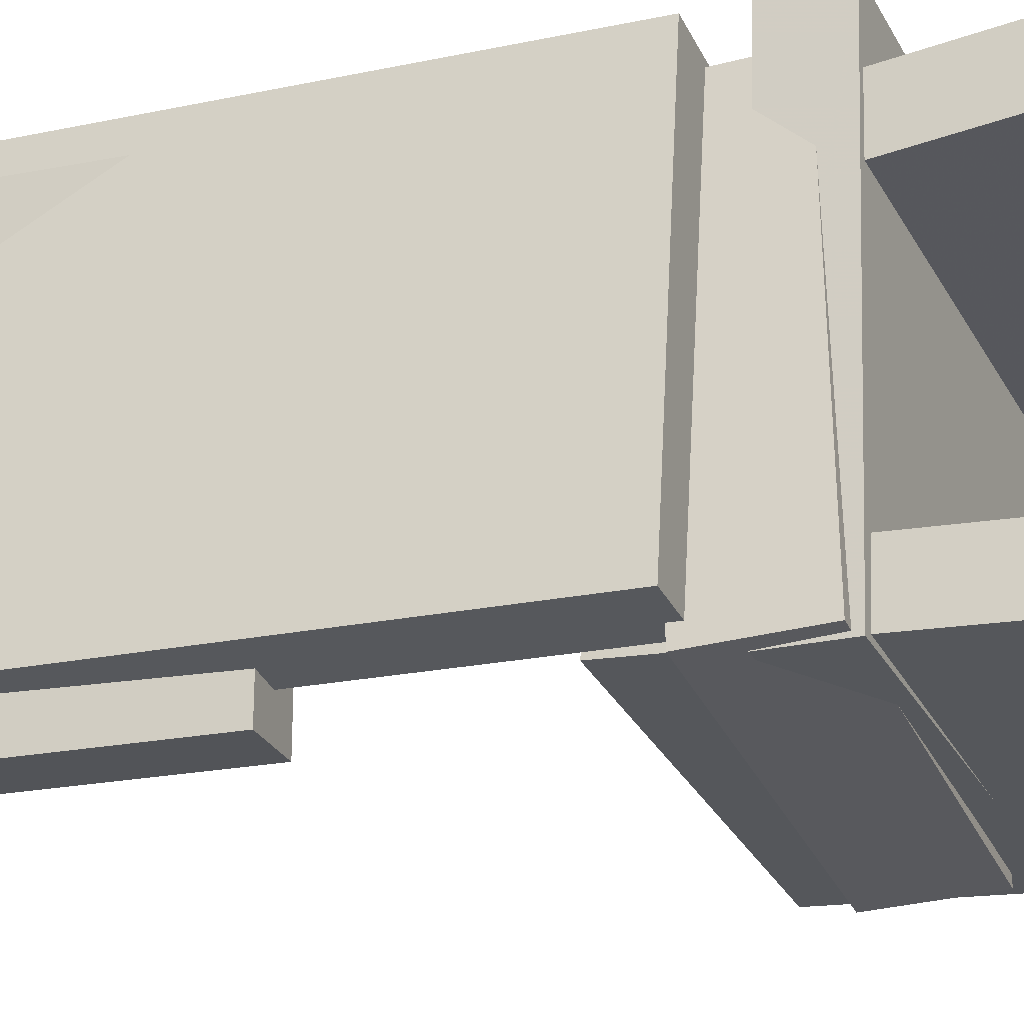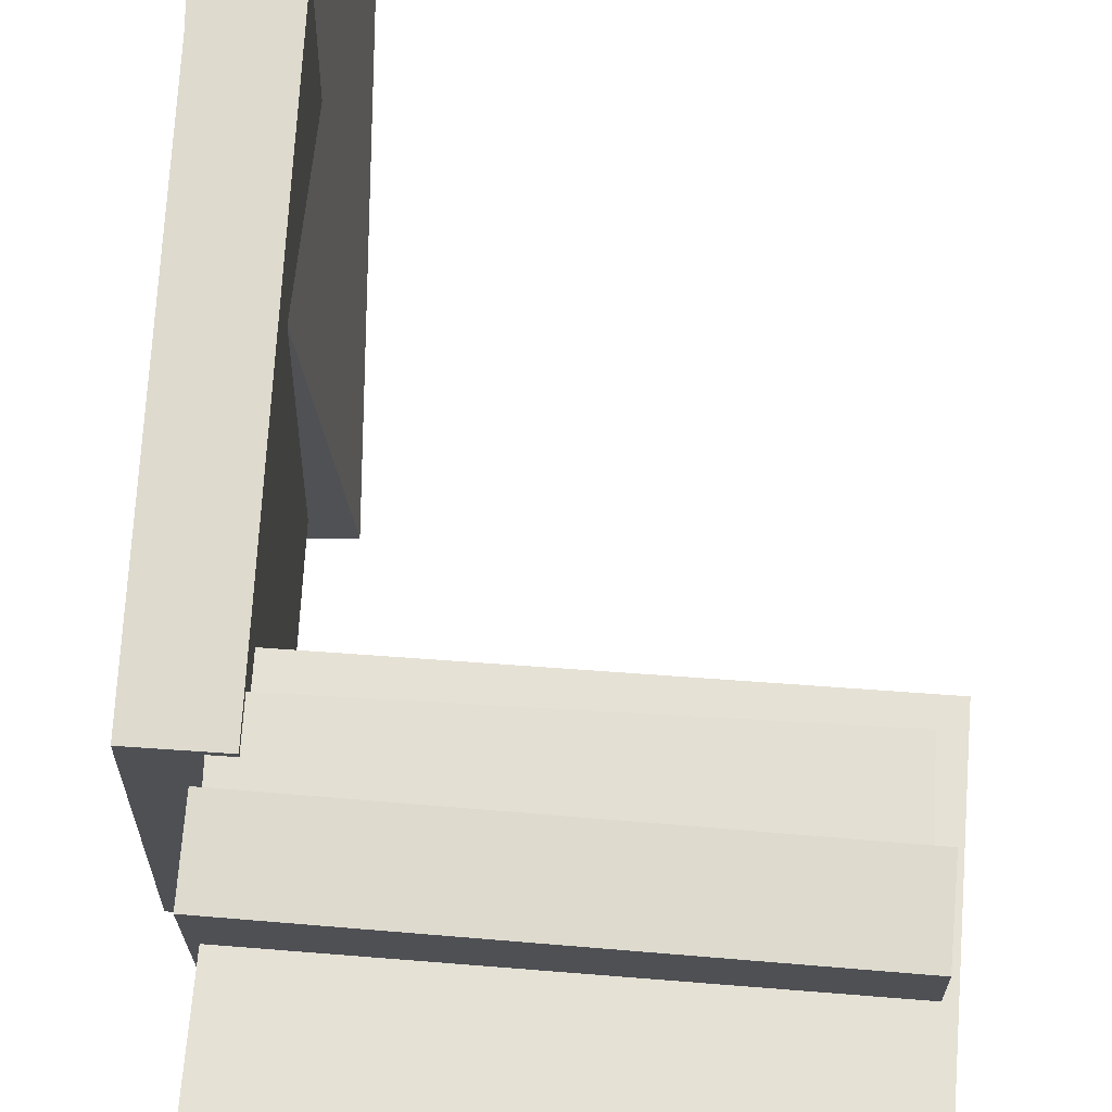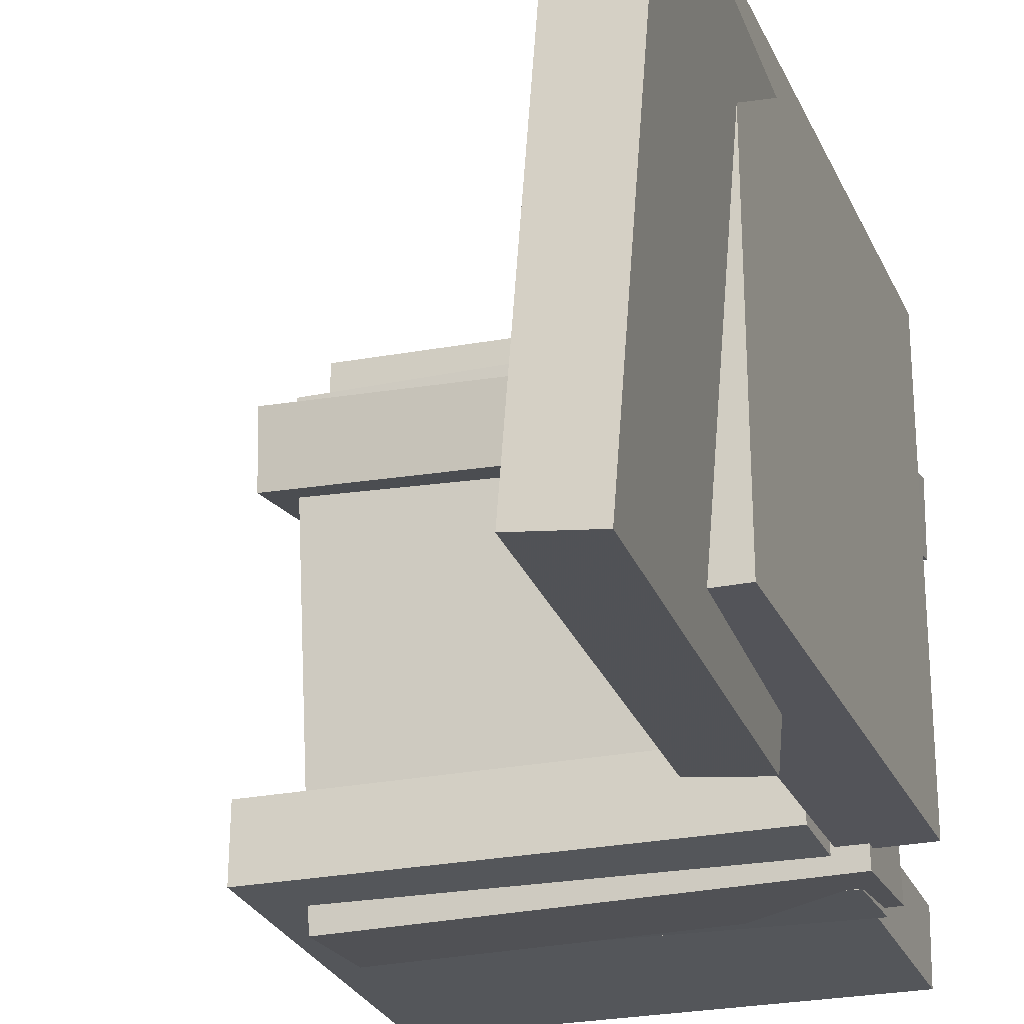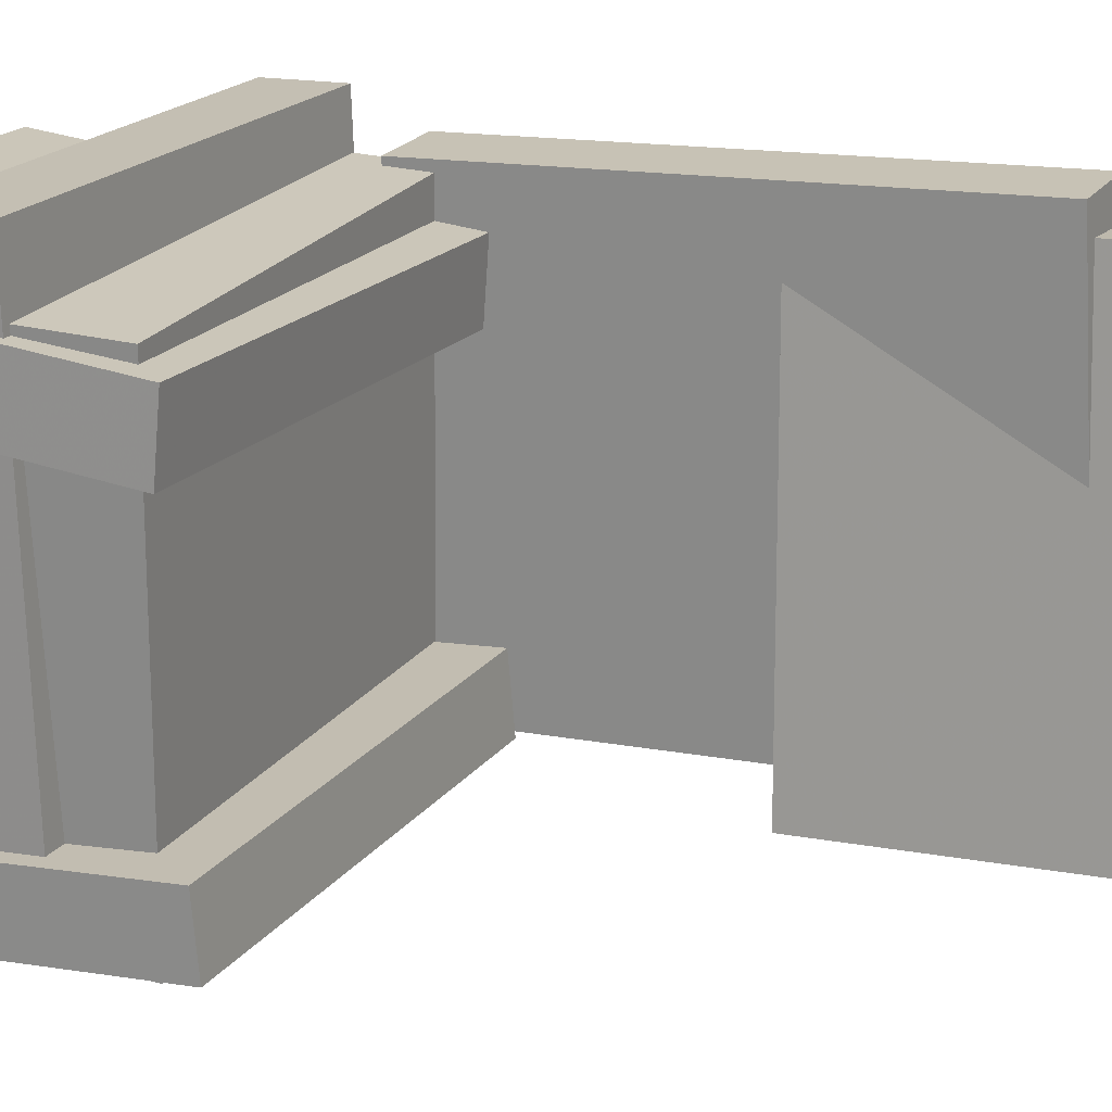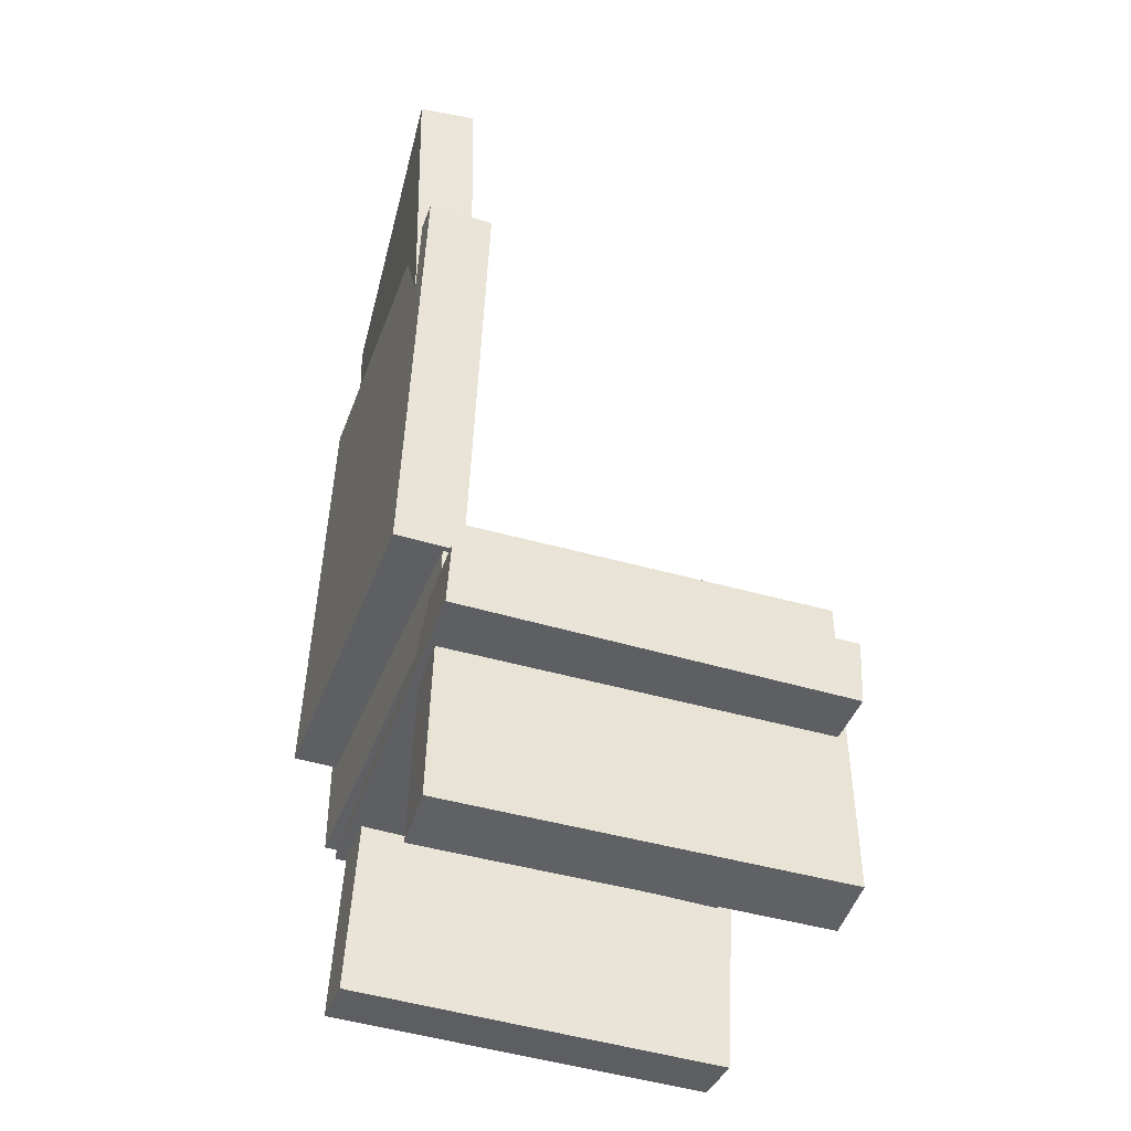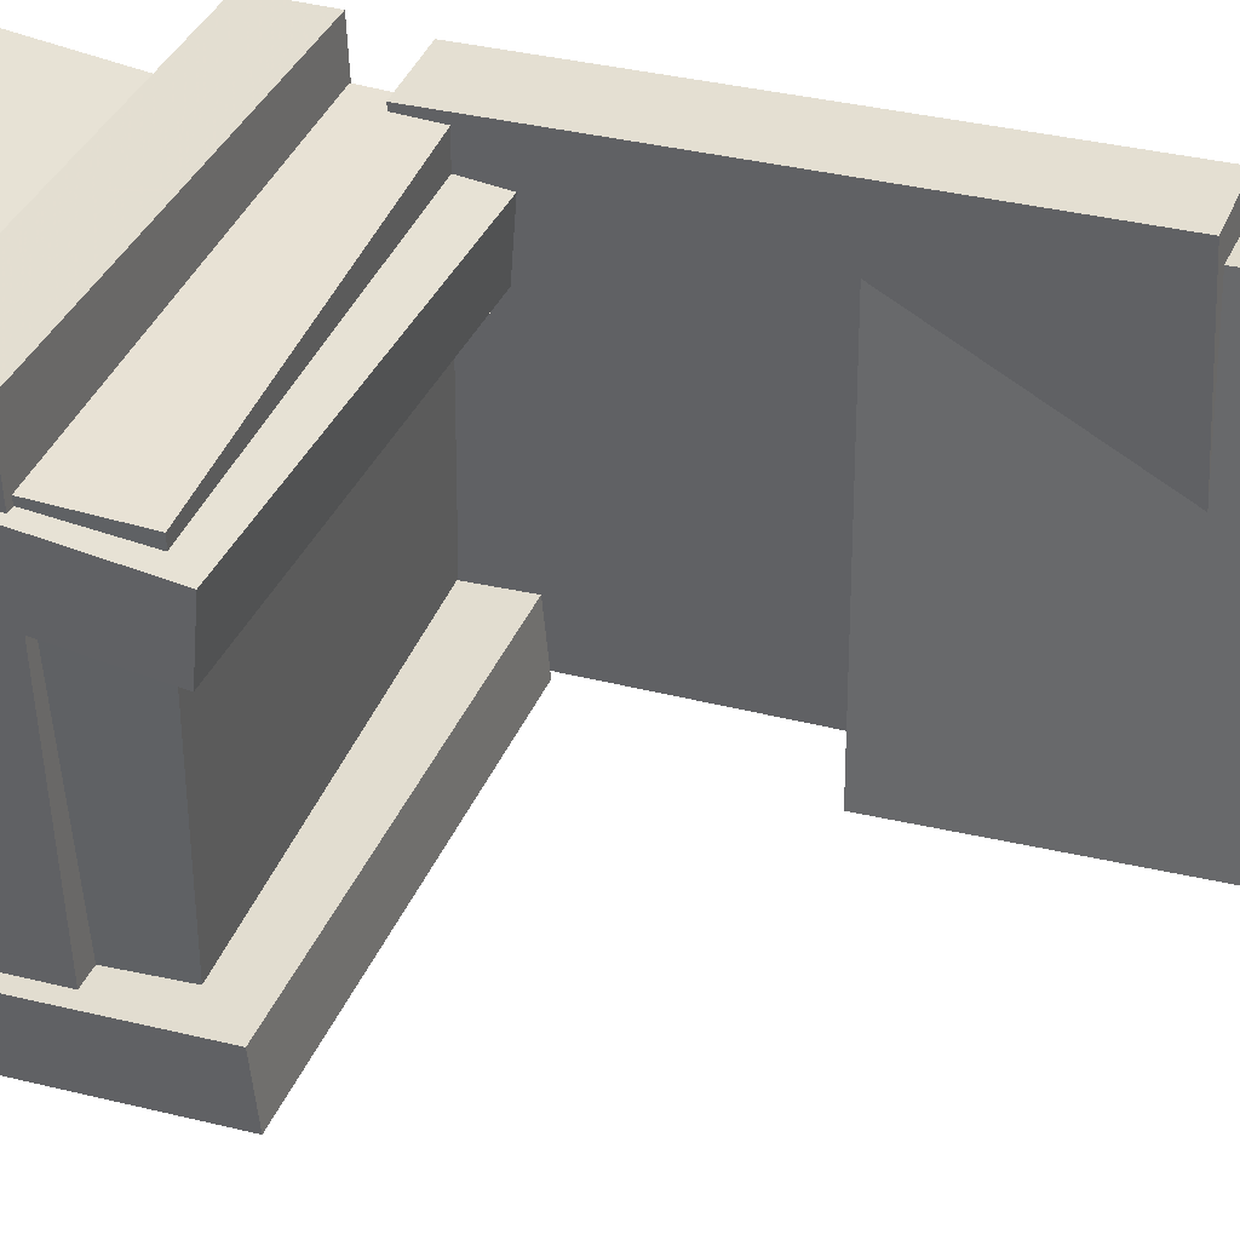
<metadata>
{"format":"obj","ext":"obj","renderer":"f3d","projection":"perspective","resolution":1024,"background":"white","views":[{"elev":-27.5,"azim":-69.6,"up":"+Z"},{"elev":68.8,"azim":2.4,"up":"+Z"},{"elev":-20.8,"azim":-162.6,"up":"+Z"},{"elev":19.4,"azim":114.1,"up":"+Z"},{"elev":-42.6,"azim":-17.8,"up":"+Y"},{"elev":38.3,"azim":109.8,"up":"+Z"}]}
</metadata>
<code>
v -0.1685 -0.153 -0.1615
v 0.1647 -0.1672 -0.1598
v -0.171 -0.2098 -0.1638
v 0.1623 -0.2241 -0.162
v -0.1711 -0.1677 0.2076
v 0.1621 -0.1819 0.2093
v -0.1735 -0.2245 0.2053
v 0.1597 -0.2388 0.207
f 1.0 7.0 5.0
f 1.0 3.0 7.0
f 1.0 4.0 3.0
f 1.0 2.0 4.0
f 3.0 8.0 7.0
f 3.0 4.0 8.0
f 5.0 7.0 8.0
f 5.0 8.0 6.0
f 1.0 5.0 6.0
f 1.0 6.0 2.0
f 2.0 6.0 8.0
f 2.0 8.0 4.0
v -0.1671 -0.3595 -0.1718
v -0.1575 -0.06594 -0.147
v 0.169 -0.3701 -0.1771
v 0.1787 -0.07657 -0.1524
v -0.1664 -0.3639 -0.1191
v -0.1568 -0.07041 -0.09434
v 0.1697 -0.3746 -0.1245
v 0.1794 -0.08104 -0.09969
f 9.0 15.0 13.0
f 9.0 11.0 15.0
f 9.0 12.0 11.0
f 9.0 10.0 12.0
f 11.0 16.0 15.0
f 11.0 12.0 16.0
f 13.0 15.0 16.0
f 13.0 16.0 14.0
f 9.0 13.0 14.0
f 9.0 14.0 10.0
f 10.0 14.0 16.0
f 10.0 16.0 12.0
v -0.1633 0.4209 0.1748
v -0.1409 0.4303 -0.1553
v -0.213 0.4194 0.1714
v -0.1906 0.4288 -0.1587
v -0.1527 0.08649 0.166
v -0.1303 0.0959 -0.1641
v -0.2024 0.085 0.1626
v -0.18 0.09442 -0.1676
f 17.0 23.0 21.0
f 17.0 19.0 23.0
f 17.0 20.0 19.0
f 17.0 18.0 20.0
f 19.0 24.0 23.0
f 19.0 20.0 24.0
f 21.0 23.0 24.0
f 21.0 24.0 22.0
f 17.0 21.0 22.0
f 17.0 22.0 18.0
f 18.0 22.0 24.0
f 18.0 24.0 20.0
v -0.1538 -0.1414 0.1743
v -0.1458 0.2472 0.1925
v -0.2107 -0.1403 0.1758
v -0.2027 0.2483 0.1939
v -0.1615 -0.1262 -0.1469
v -0.1535 0.2623 -0.1288
v -0.2184 -0.1251 -0.1455
v -0.2105 0.2634 -0.1273
f 25.0 31.0 29.0
f 25.0 27.0 31.0
f 25.0 28.0 27.0
f 25.0 26.0 28.0
f 27.0 32.0 31.0
f 27.0 28.0 32.0
f 29.0 31.0 32.0
f 29.0 32.0 30.0
f 25.0 29.0 30.0
f 25.0 30.0 26.0
f 26.0 30.0 32.0
f 26.0 32.0 28.0
v 0.1447 -0.1178 -0.1734
v 0.1569 -0.111 0.157
v 0.1445 -0.2043 -0.1716
v 0.1567 -0.1975 0.1588
v -0.1815 -0.1168 -0.1613
v -0.1693 -0.1099 0.1691
v -0.1817 -0.2032 -0.1595
v -0.1695 -0.1964 0.1709
f 33.0 39.0 37.0
f 33.0 35.0 39.0
f 33.0 36.0 35.0
f 33.0 34.0 36.0
f 35.0 40.0 39.0
f 35.0 36.0 40.0
f 37.0 39.0 40.0
f 37.0 40.0 38.0
f 33.0 37.0 38.0
f 33.0 38.0 34.0
f 34.0 38.0 40.0
f 34.0 40.0 36.0
v -0.1614 -0.07796 0.1393
v -0.1606 -0.08251 0.08562
v -0.173 -0.3728 0.1641
v -0.1721 -0.3774 0.1104
v 0.1736 -0.09059 0.1456
v 0.1745 -0.09514 0.09192
v 0.1621 -0.3855 0.1704
v 0.1629 -0.39 0.1167
f 41.0 47.0 45.0
f 41.0 43.0 47.0
f 41.0 44.0 43.0
f 41.0 42.0 44.0
f 43.0 48.0 47.0
f 43.0 44.0 48.0
f 45.0 47.0 48.0
f 45.0 48.0 46.0
f 41.0 45.0 46.0
f 41.0 46.0 42.0
f 42.0 46.0 48.0
f 42.0 48.0 44.0

</code>
